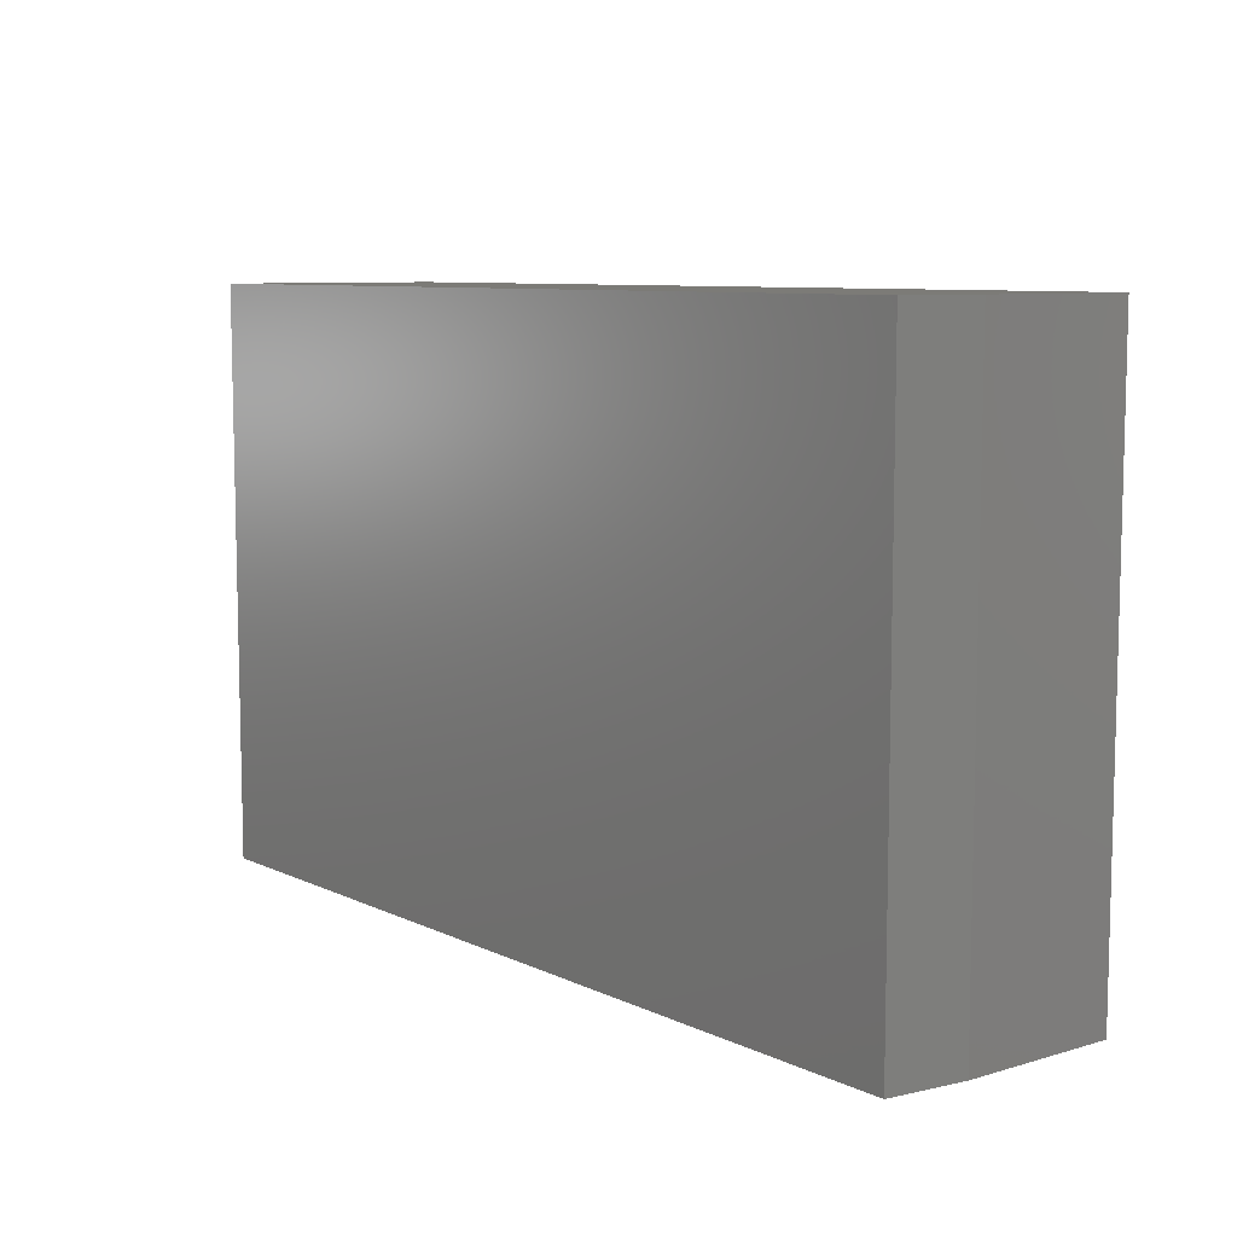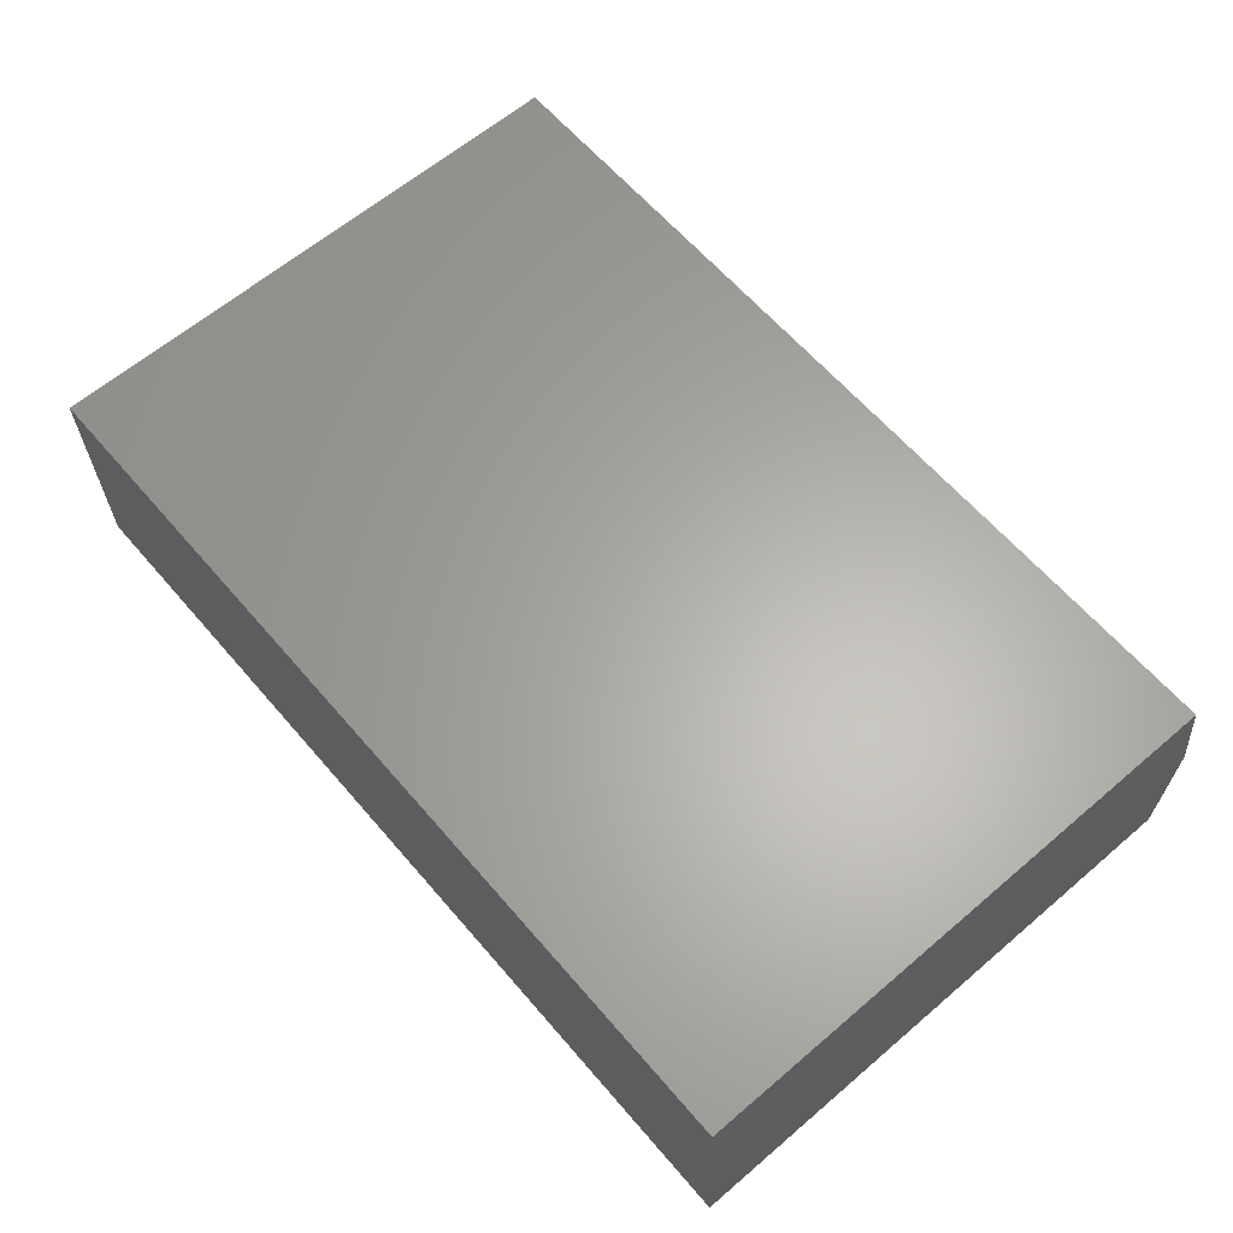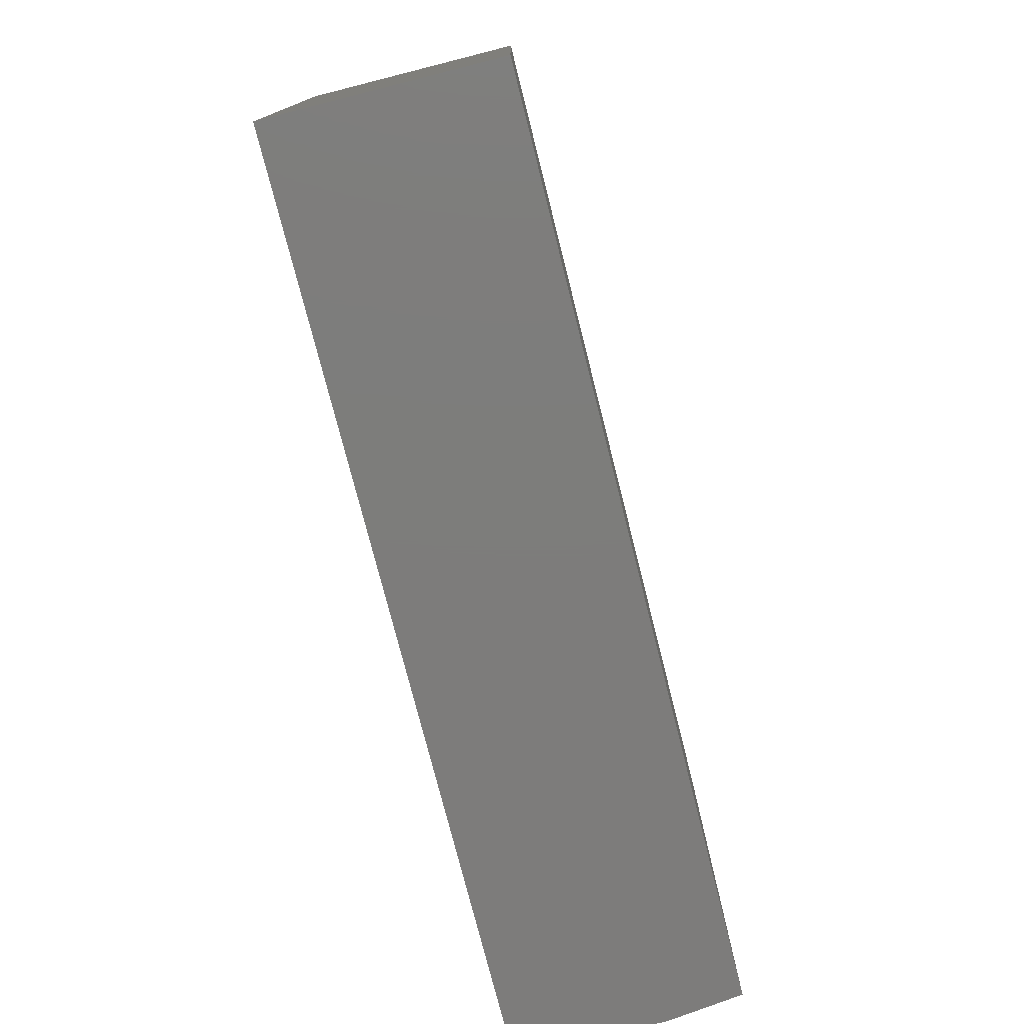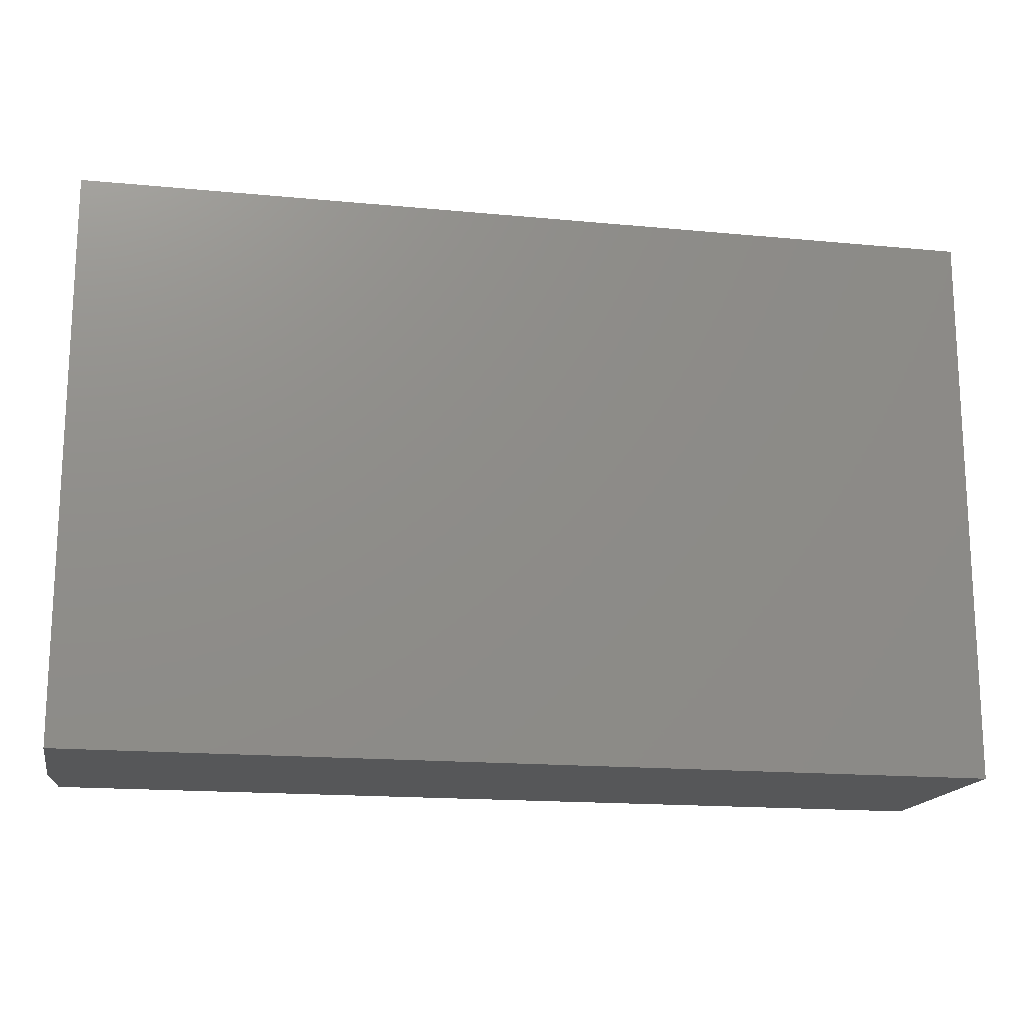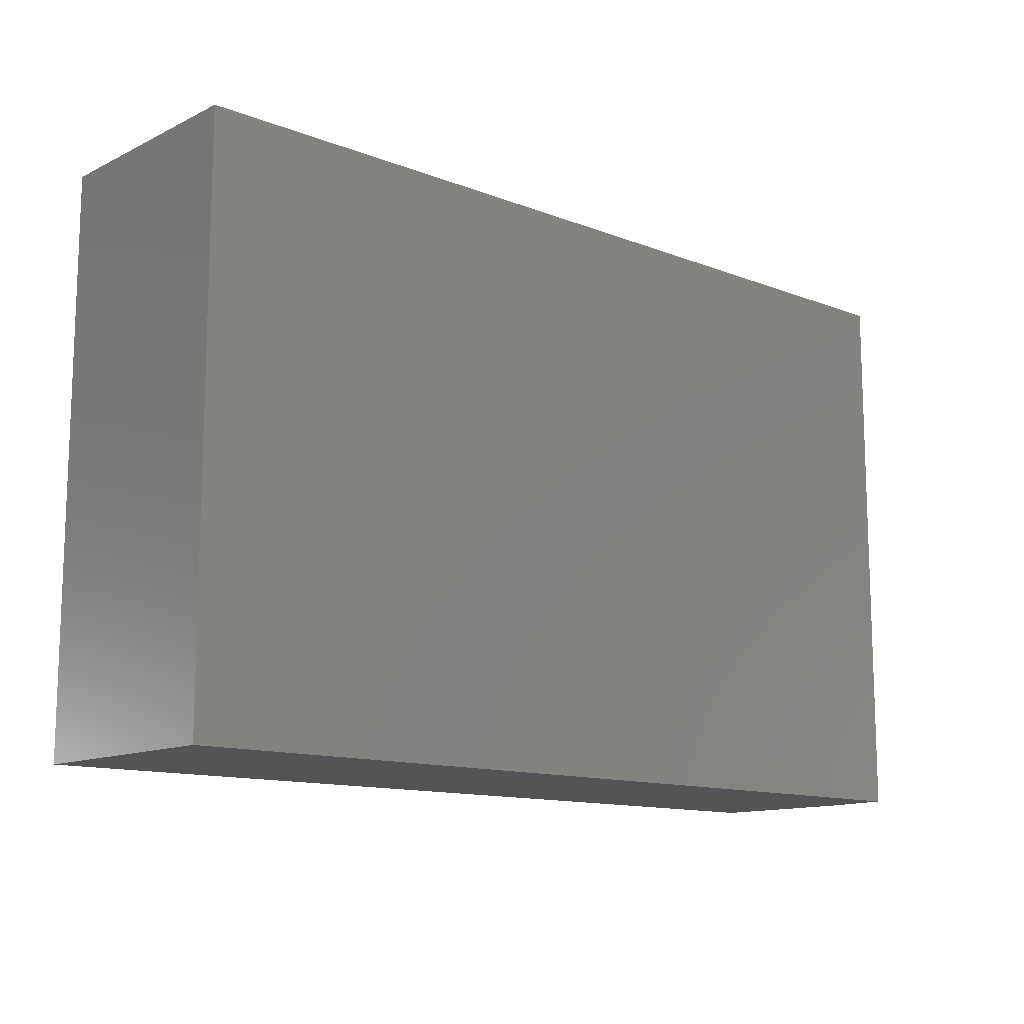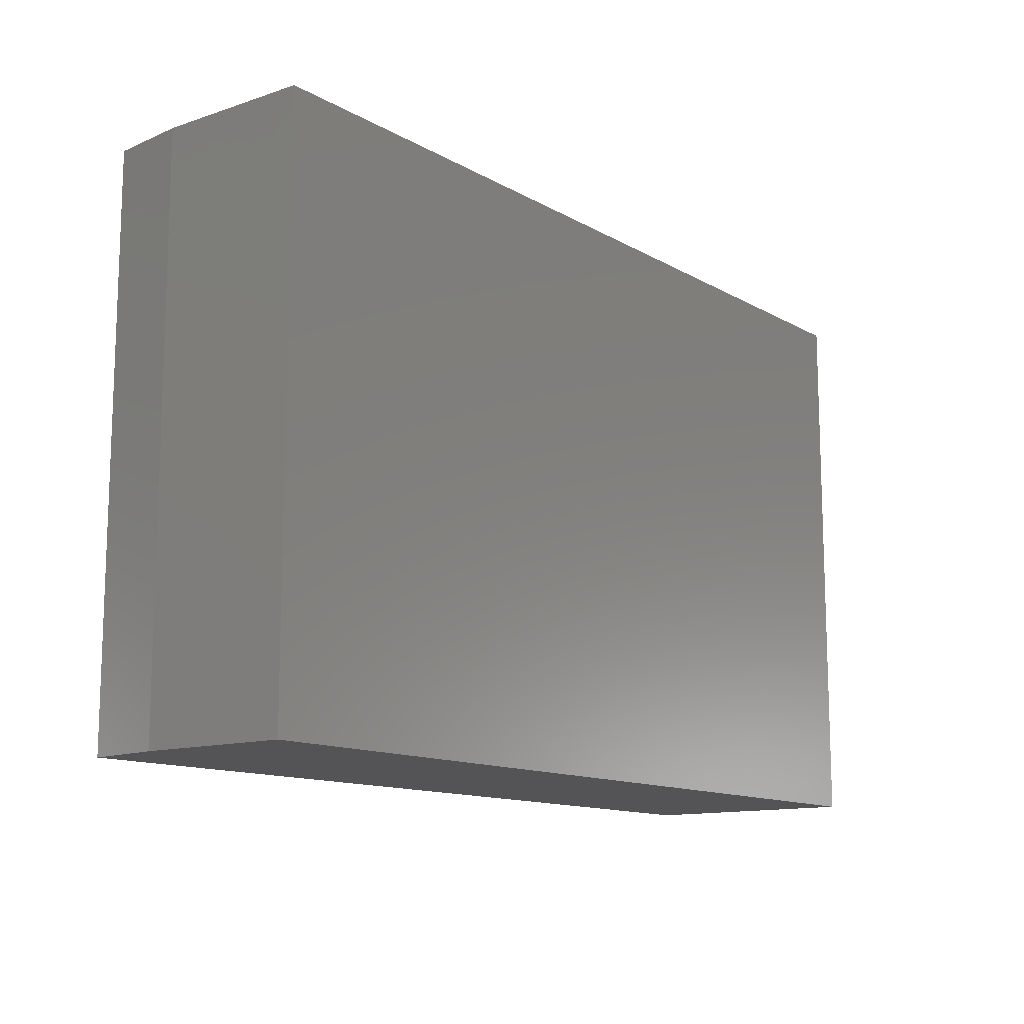
<metadata>
{"format":"stl","ext":"stl","renderer":"f3d","projection":"perspective","resolution":1024,"background":"white","views":[{"elev":8.4,"azim":51.5,"up":"+Y"},{"elev":63.2,"azim":49.3,"up":"+Z"},{"elev":-76.3,"azim":-75.8,"up":"+Y"},{"elev":-16.6,"azim":169.0,"up":"+Y"},{"elev":-12.5,"azim":-41.9,"up":"+Y"},{"elev":-12.5,"azim":127.7,"up":"+Y"}]}
</metadata>
<code>
# stl→obj: 10 verts, 16 faces
v 0 -0.4688 0.1875
v 0.7422 -0.4688 0.1875
v 0 -0.002961 0.1875
v 0.7422 -0.002961 0.1875
v 0 -0.002961 0
v 0.75 -0.002961 0
v 0.75 -0.002961 0.125
v 0.75 -0.4688 0.125
v 0.75 -0.4688 0
v 0 -0.4688 0
f 1 2 3
f 3 2 4
f 5 3 6
f 6 3 4
f 6 4 7
f 8 9 7
f 7 9 6
f 1 10 2
f 2 10 9
f 2 9 8
f 4 2 7
f 7 2 8
f 10 5 9
f 9 5 6
f 3 5 1
f 1 5 10

</code>
